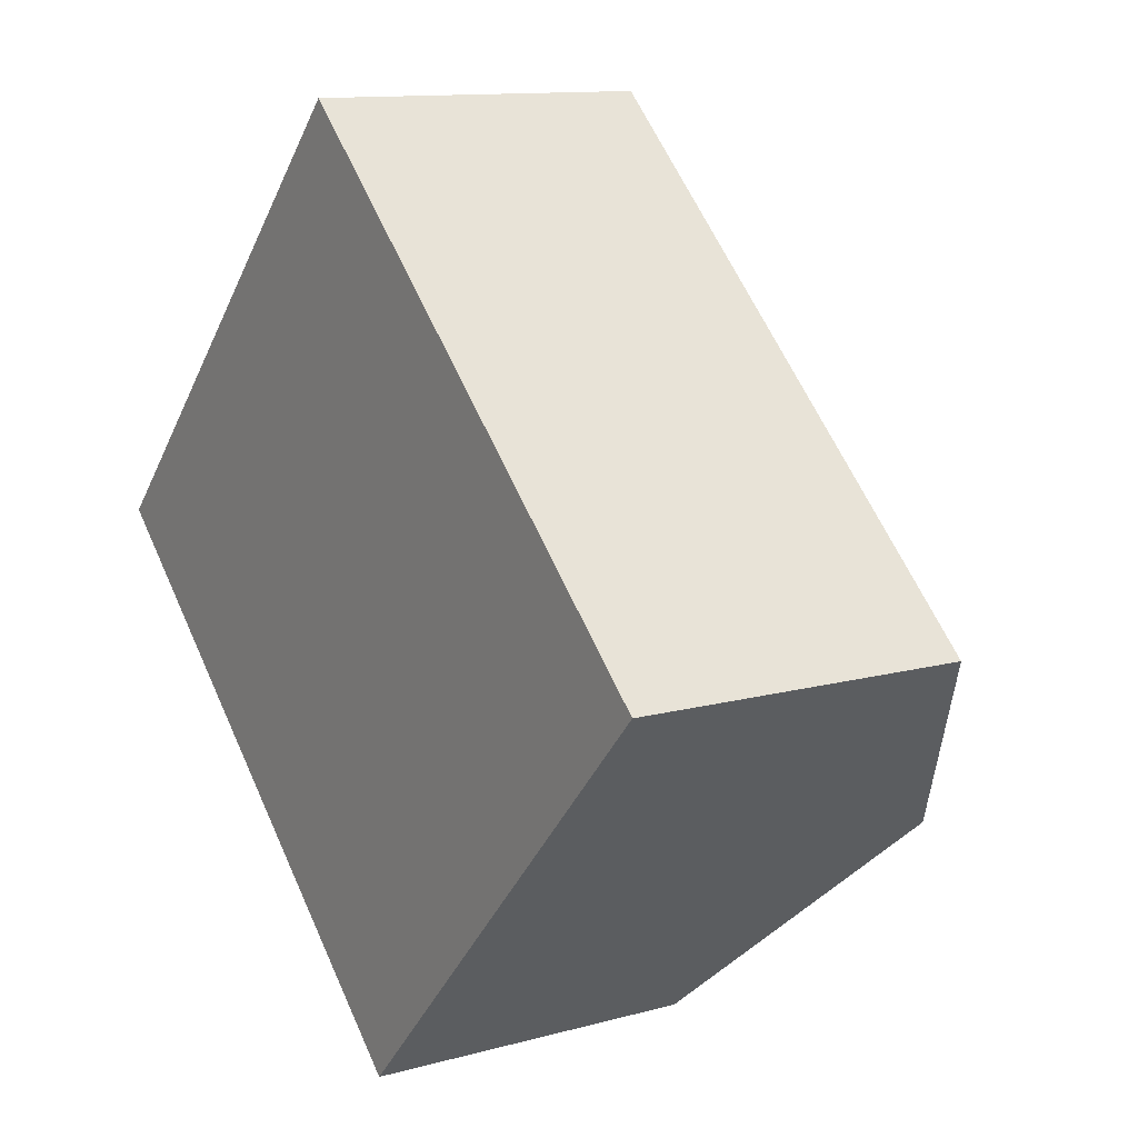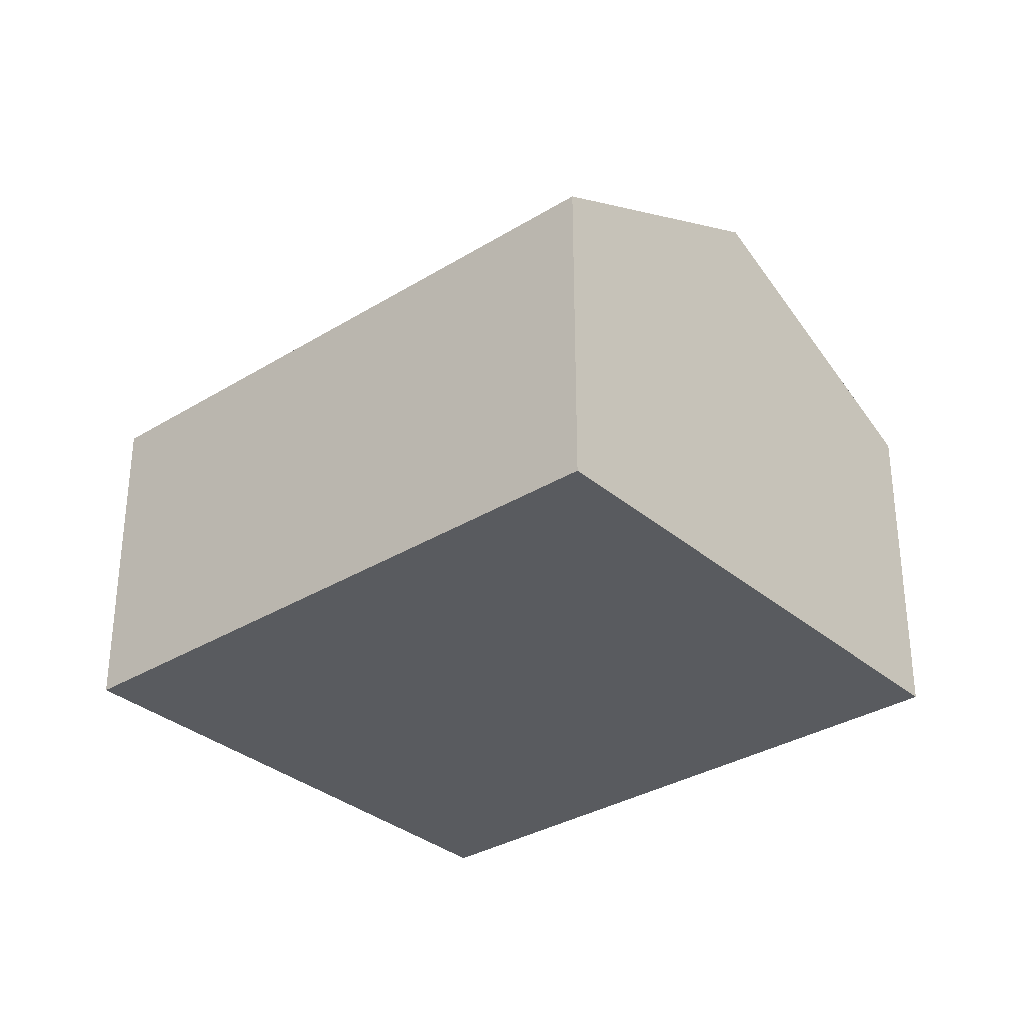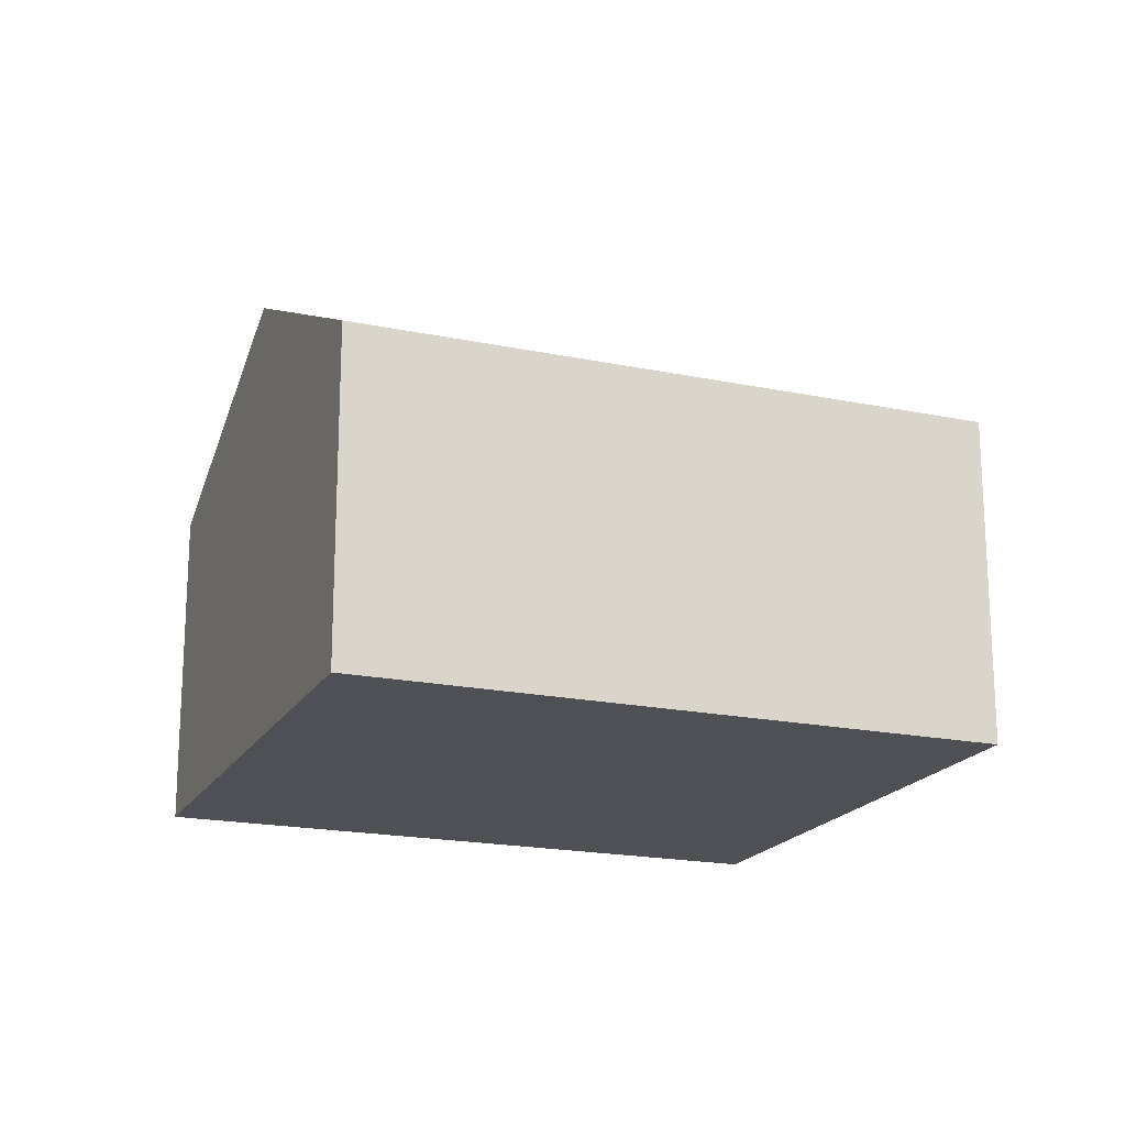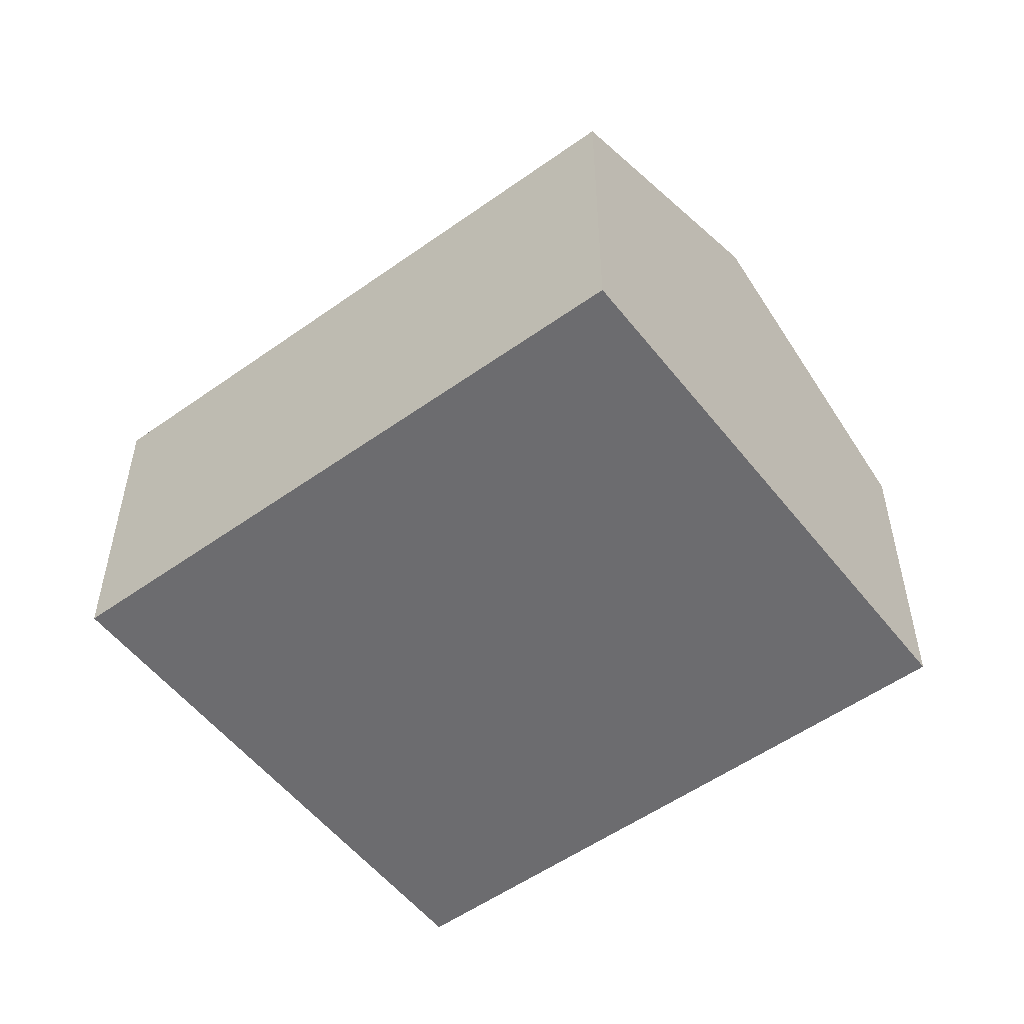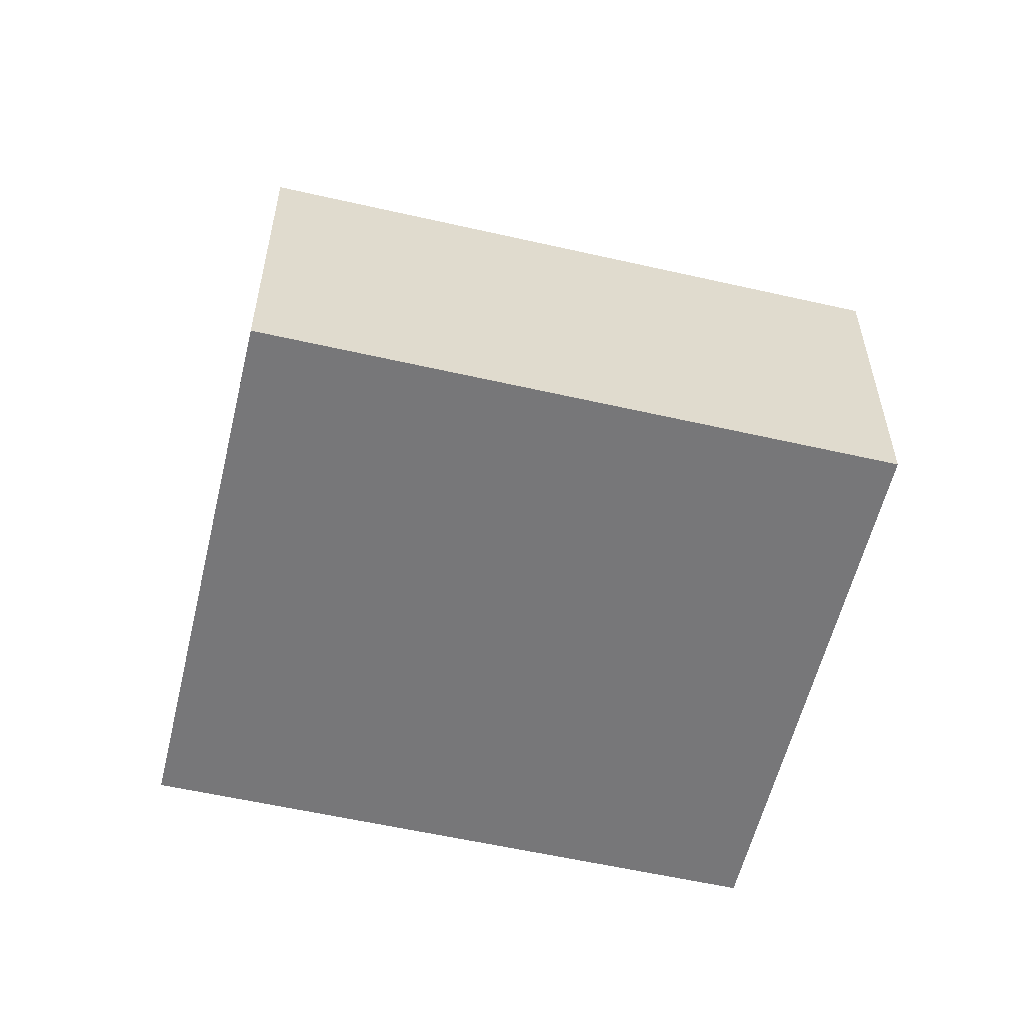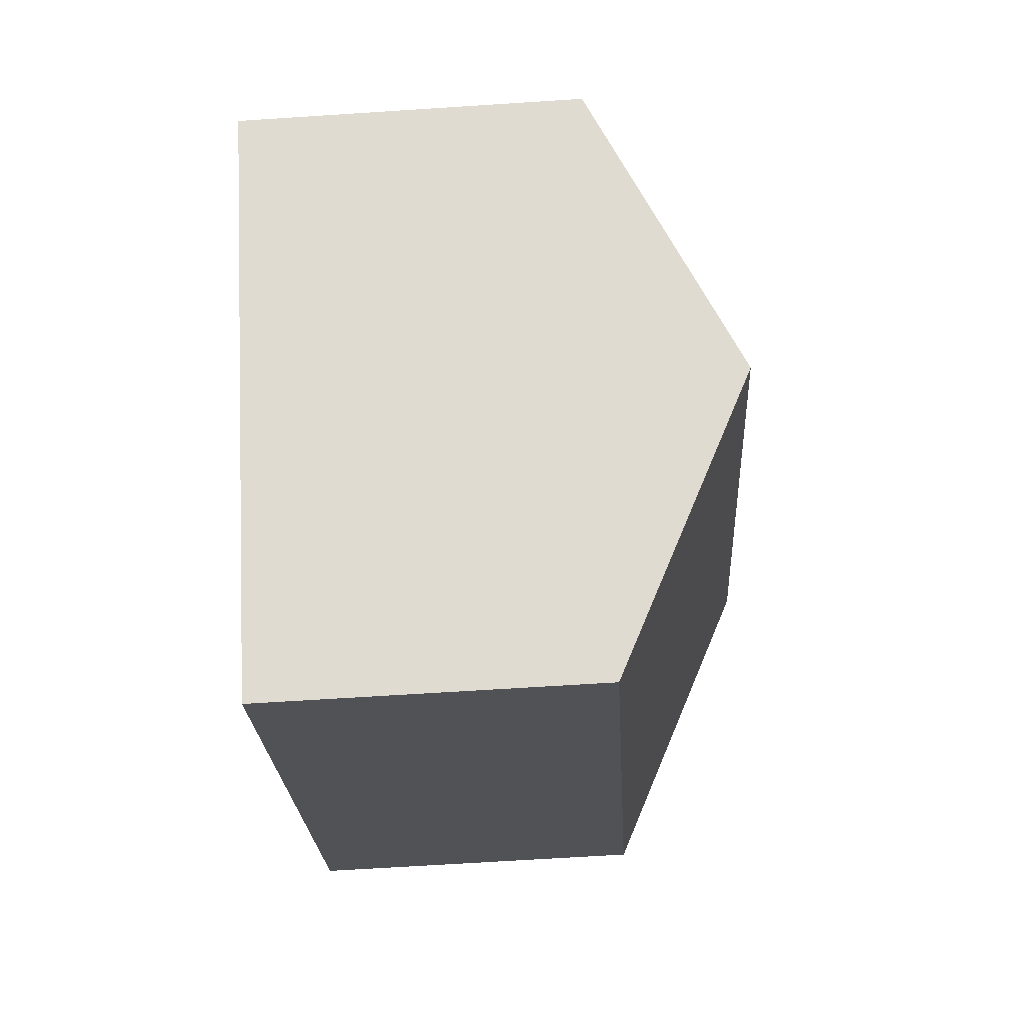
<metadata>
{"format":"obj","ext":"obj","renderer":"f3d","projection":"perspective","resolution":1024,"background":"white","views":[{"elev":11.8,"azim":56.4,"up":"+Z"},{"elev":-32.7,"azim":83.7,"up":"+Y"},{"elev":-19.0,"azim":21.6,"up":"+Y"},{"elev":-53.8,"azim":80.4,"up":"+Y"},{"elev":-57.2,"azim":29.8,"up":"+Y"},{"elev":-64.2,"azim":93.8,"up":"+Z"}]}
</metadata>
<code>
v  9.527 6.557 -8.932
v  3.958 9.295 4.221
v  13.48 9.295 -4.71
v  0 6.557 4.015e-16
v  2.099 8.009 2.239
v  17.44 6.557 -0.489
v  4.711 8.774 5.025
v  7.916 6.557 8.443
v  0 0 0
v  2.099 -1.371e-16 2.239
v  3.958 -2.585e-16 4.221
v  4.711 -3.077e-16 5.025
v  7.916 -5.17e-16 8.443
v  17.44 2.994e-17 -0.489
v  13.48 2.884e-16 -4.71
v  9.527 5.469e-16 -8.932
g defaultobject
f 1 2 3
f 2 1 4
f 2 4 5
f 6 7 8
f 7 6 2
f 2 6 3
f 9 5 4
f 5 9 2
f 2 9 7
f 7 9 8
f 8 9 10
f 8 10 11
f 8 11 12
f 8 12 13
f 13 6 8
f 6 13 14
f 14 3 6
f 3 14 1
f 1 14 15
f 1 15 16
f 16 4 1
f 4 16 9
f 12 14 13
f 14 12 15
f 15 12 11
f 15 11 16
f 16 11 10
f 16 10 9

</code>
